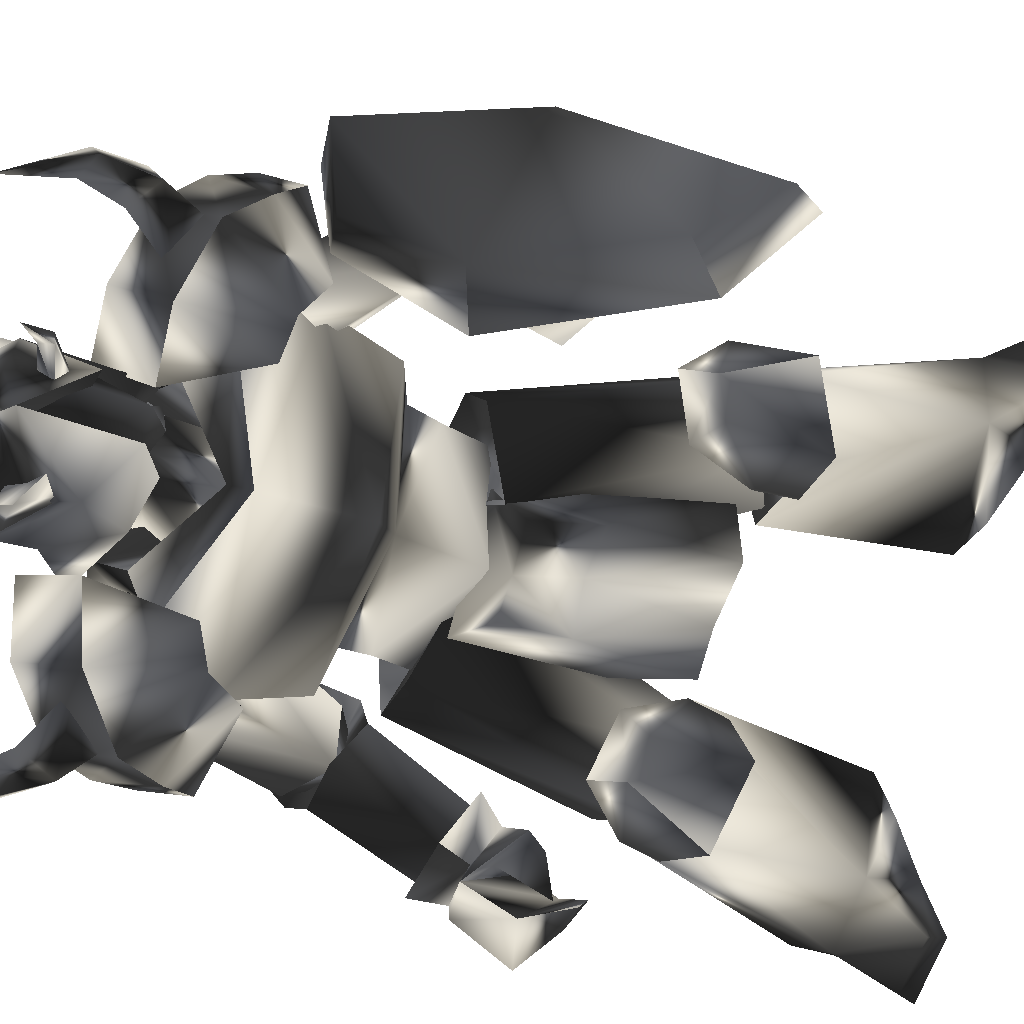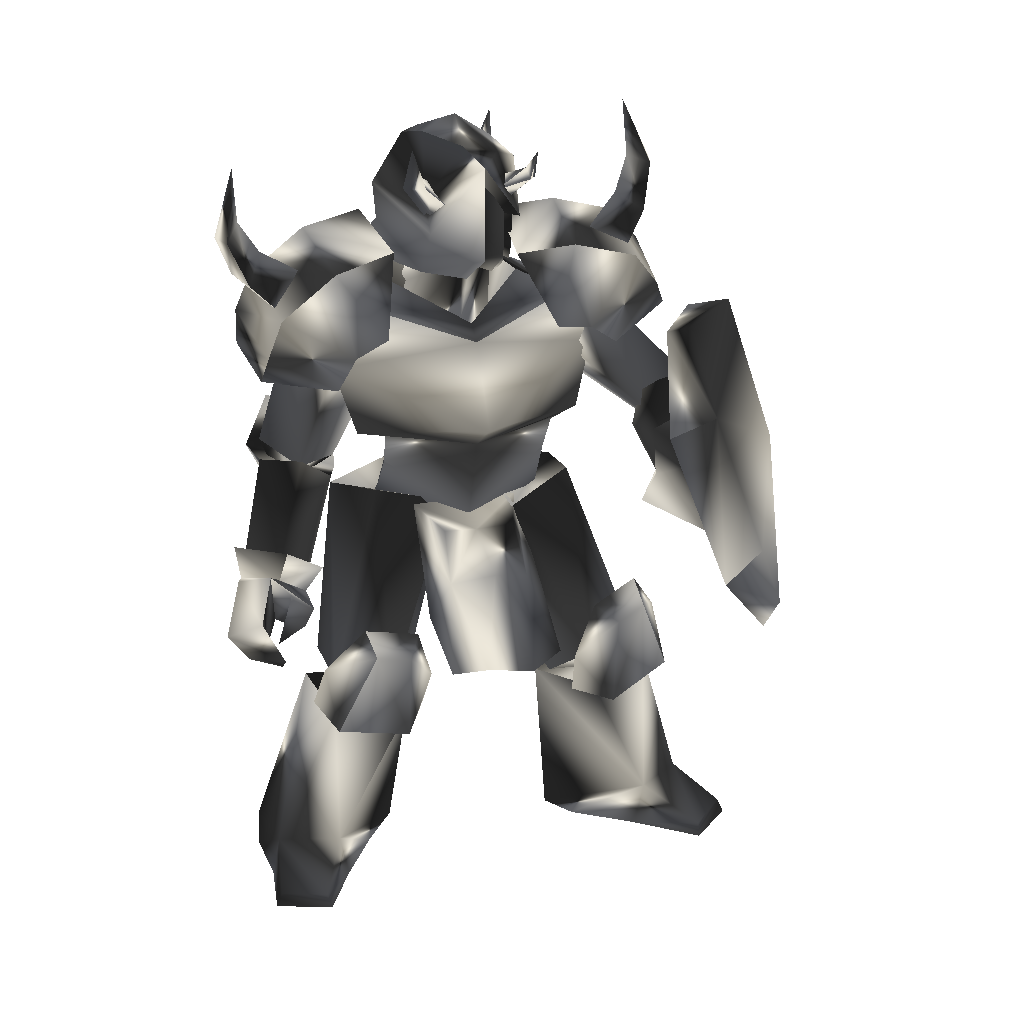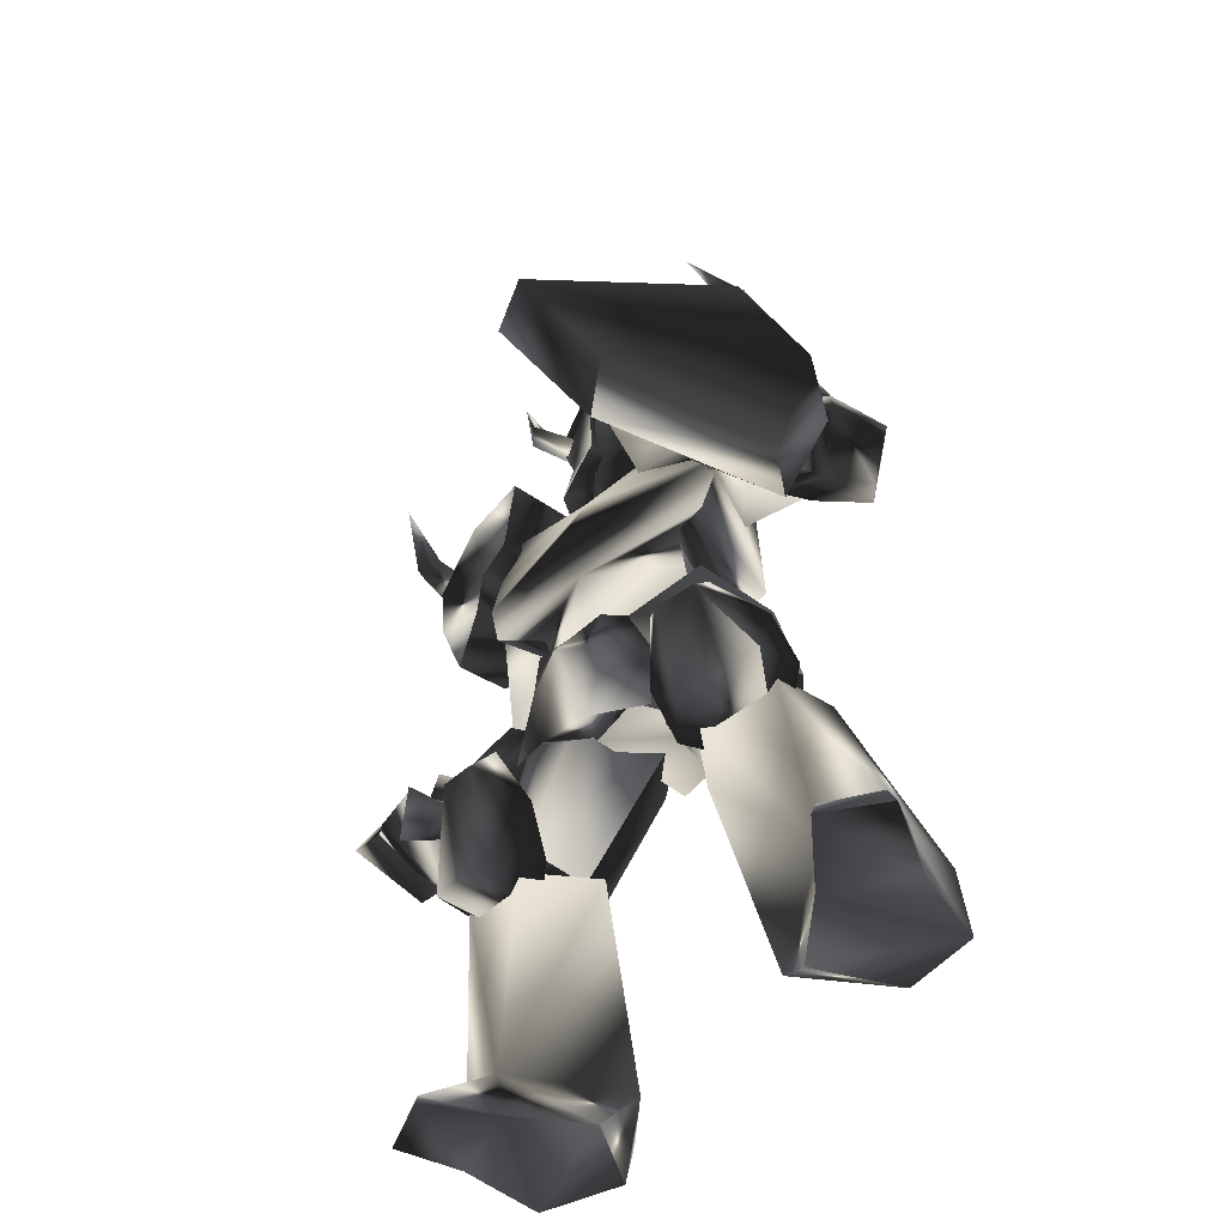
<metadata>
{"format":"obj","ext":"obj","renderer":"f3d","projection":"perspective","resolution":1024,"background":"white","views":[{"elev":-38.1,"azim":63.6,"up":"+Y"},{"elev":21.1,"azim":33.1,"up":"+Z"},{"elev":-49.5,"azim":101.1,"up":"+Z"}]}
</metadata>
<code>
o Models/knight/frames/knight_stand_20
v 3.054 -4.499 24.65
v 4.232 -2.019 23
v 3.577 -4.629 21.35
v 2.137 -0.3216 24.85
v 2.792 -0.06051 21.35
v -2.705 -1.235 21.97
v -2.444 -1.757 24.44
v -2.051 -5.151 21.76
v -1.92 -4.368 24.24
v 2.007 -2.671 18.05
v 2.53 -4.368 18.67
v 3.708 -2.802 17.84
v -3.622 -2.671 15.99
v -1.135 -5.282 14.13
v 4.101 -2.019 18.67
v 3.577 -1.366 18.05
v 2.137 -0.5827 18.88
v -1.396 1.114 15.78
v 1.745 -0.3216 13.93
v -1.658 -1.757 19.7
v -1.135 -4.107 19.7
v 1.745 -3.585 13.93
v 5.017 1.245 5.472
v 3.054 -4.499 1.967
v 3.97 -4.89 7.122
v -0.8729 4.378 3.204
v 3.97 1.636 1.967
v -2.182 5.422 0.9361
v -7.81 -1.366 1.142
v -5.978 -1.366 3.41
v -1.527 -7.371 5.679
v -2.967 -6.457 2.998
v -1.135 -6.848 17.43
v -4.538 -4.238 18.26
v 0.1742 -2.541 10.42
v -1.658 3.725 -1.538
v 2.923 -2.149 -2.775
v 3.185 -4.238 14.75
v 3.315 0.5922 17.23
v -0.3494 2.289 17.84
v 6.326 1.767 15.99
v 3.839 -4.629 13.72
v -0.6112 -9.851 16.4
v -6.763 -6.718 17.23
v 1.614 4.769 16.4
v 6.98 3.856 12.28
v -2.182 -11.55 12.69
v 5.541 -5.804 8.565
v -7.941 -4.89 15.37
v -0.742 4.769 14.54
v 6.719 2.55 8.153
v -1.004 -10.76 8.565
v -7.941 -3.454 10.83
v -2.051 4.9 10.42
v -1.004 -7.893 7.947
v -4.669 -2.932 6.297
v -0.08761 3.072 6.091
v 5.802 0.9838 7.534
v -6.108 -0.8437 -1.126
v 0.5668 -4.499 -2.775
v -7.941 -13.9 -2.157
v -9.119 -12.98 -0.9197
v -7.417 -15.46 1.142
v -6.763 -15.72 -0.7135
v -4.145 -15.07 -0.5073
v -3.883 -14.55 1.142
v -3.491 -11.55 -0.7135
v -3.883 -12.85 -1.951
v -6.763 -10.63 -2.157
v -6.239 -12.2 -2.982
v -5.978 -14.42 -5.868
v -3.883 -16.25 0.1113
v -5.978 -13.51 -4.219
v -3.622 -17.55 -2.569
v -7.548 -14.94 -4.013
v -6.37 -15.72 -6.281
v -4.93 -19.38 -2.982
v -5.847 -17.03 -0.3011
v -2.574 -15.86 -0.9197
v -2.836 -13.38 -2.775
v -2.836 -14.29 -3.6
v -4.014 -14.03 -4.013
v -3.36 -16.38 -4.219
v -2.182 -17.16 -4.837
v -3.883 -15.46 -6.281
v 13.13 0.2006 3.617
v 13.13 4.769 4.235
v 13.26 4.378 7.534
v 16.01 7.511 4.235
v 15.36 5.161 9.596
v 14.83 -1.105 6.091
v 13.66 0.5922 8.359
v 18.5 -1.496 7.741
v 19.15 2.028 1.142
v 9.598 7.772 -21.33
v 13.92 8.033 -23.19
v 9.205 7.25 -24.22
v 14.18 7.772 -24.01
v 3.054 4.9 -23.19
v 4.624 6.075 -24.22
v 2.007 10.64 -24.01
v 1.09 10.12 -21.54
v 5.802 13.52 -20.51
v 4.886 13.91 -24.01
v 14.05 11.56 -23.81
v 13.79 11.17 -22.78
v 9.729 11.82 -21.33
v 9.467 12.21 -24.01
v 8.813 2.028 -11.44
v 4.101 1.898 -11.23
v 6.326 8.685 -8.961
v 10.12 6.205 -10.2
v 2.923 6.336 -11.23
v -3.491 -9.851 -24.01
v -2.182 -13.9 -23.19
v -3.752 -10.37 -21.13
v -1.789 -13.9 -24.01
v -10.3 -5.151 -23.81
v -5.061 -5.412 -24.01
v -4.8 -3.324 -22.78
v -10.3 -4.629 -21.33
v -10.82 -10.37 -21.13
v -11.47 -9.851 -24.01
v -7.156 -12.72 -21.13
v -4.8 -15.46 -23.19
v -4.93 -15.86 -24.01
v -7.679 -12.85 -23.81
v -6.501 -9.981 -9.58
v -1.789 -4.499 -10.82
v 0.4359 -8.545 -11.64
v -2.574 -11.94 -10.82
v -6.239 -5.674 -11.02
v 5.671 -6.196 -7.724
v 2.268 -7.893 -4.219
v 4.101 -8.023 -7.724
v 3.577 -7.371 -1.744
v 5.933 -5.804 -1.126
v 4.232 -5.412 1.555
v 0.1742 -6.587 2.792
v 4.101 -0.8437 2.586
v 5.671 -3.324 1.555
v 6.588 -3.063 -1.951
v 3.054 -7.24 1.761
v 7.504 -3.585 -8.343
v 2.137 -4.238 -4.219
v 6.195 -0.4521 -4.013
v 7.504 -0.3216 -8.137
v 10.65 1.375 -11.64
v 7.635 0.9838 -11.44
v 8.551 -0.191 -8.343
v 11.43 0.5922 -5.456
v 12.08 2.681 -4.837
v 12.08 5.814 -10.2
v 9.86 0.07002 -4.425
v 9.86 7.511 -9.374
v 6.457 5.814 -12.88
v 10.91 3.333 -3.394
v 10.65 6.336 -6.281
v 3.839 6.727 -11.44
v -1.396 4.247 -0.3011
v 5.017 2.289 -11.23
v -0.2185 -1.366 -0.5073
v 7.242 5.291 -12.47
v 8.158 2.55 -9.168
v 2.661 5.683 3.204
v 6.849 7.38 -6.899
v -0.4803 0.7227 4.441
v 8.944 6.205 -8.343
v 6.195 2.289 3.823
v 4.755 -2.019 2.173
v 3.315 0.07002 18.88
v 2.792 0.5922 17.84
v 0.9595 -2.671 19.7
v -0.3494 0.3311 20.73
v -0.4803 1.114 18.46
v -3.883 -1.888 21.14
v -3.098 -5.543 20.94
v -4.538 -6.196 19.08
v -5.585 -1.627 19.29
v 1.09 -6.587 18.26
v 4.232 -4.238 18.88
v 3.446 -5.151 17.84
v -0.2185 -2.932 21.76
v 2.923 -4.629 25.89
v 0.5668 -5.543 26.71
v -0.4803 -0.5827 26.92
v 4.363 -4.368 24.65
v 3.839 -2.28 25.27
v 1.483 -6.718 22.79
v -3.229 -5.674 23.21
v -1.658 -4.629 26.3
v -4.014 -1.888 23.41
v -0.08761 0.9838 23.21
v -2.182 -2.41 26.3
v 2.007 -0.4521 25.89
v 3.577 -0.06051 24.65
v 5.148 -1.757 21.35
v 1.352 -5.935 20.52
v 1.09 -5.412 20.94
v 0.04328 -5.282 22.17
v 1.221 -8.545 23.82
v 1.09 -5.021 23.41
v 2.137 -4.89 21.97
v 1.745 -7.632 24.44
v 2.661 -8.154 23.82
v 2.137 -8.806 26.3
v -0.08761 -0.3216 21.14
v 1.09 -0.4521 22.17
v 0.1742 2.681 24.03
v 0.3051 -0.7132 23.62
v -0.8729 -0.8437 22.38
v -0.2185 1.767 24.85
v -1.135 2.42 24.24
v -0.2185 2.942 26.71
v 4.101 -2.019 22.17
v 4.101 -2.802 23
v 6.195 -2.149 23.82
v 3.97 -2.149 23.82
v 3.839 -1.496 23
v 5.671 -1.888 24.44
v 5.933 -1.235 23.82
v 6.457 -1.757 25.47
v -6.501 -6.196 4.029
v -8.203 -4.368 6.916
v -8.203 -6.587 2.998
v -9.25 -5.021 5.885
v -11.08 -6.718 6.71
v -10.69 -9.068 4.235
v -11.21 -7.24 8.359
v -10.56 -10.24 5.885
v -8.334 -11.55 5.679
v -5.061 -8.415 4.235
v -5.454 -10.9 5.885
v -7.679 -7.632 3.204
v -9.773 -9.59 4.029
v -6.501 -11.55 -2.157
v -8.203 -13.38 -1.332
v -4.538 -14.55 0.1113
v -7.025 -15.07 0.1113
v -4.145 -12.33 -1.126
v -5.716 -7.371 5.266
v -5.323 -6.848 16.4
v -8.988 -7.24 6.71
v -1.266 -6.196 13.93
v -8.595 -9.068 2.998
v -5.716 -10.76 5.472
v -5.454 -10.9 16.4
v -8.988 -10.76 6.71
v -1.527 -7.893 17.64
v -1.527 -11.03 14.96
v 19.94 -0.9743 -0.3011
v 20.85 -4.76 11.86
v 21.9 -0.06051 2.173
v 18.63 -6.326 10.63
v 19.41 8.033 -4.837
v 18.24 8.163 -6.899
v 14.57 10.38 3.617
v 17.19 9.991 5.885
v 15.62 6.336 15.78
v 12.74 6.336 14.96
v 16.93 -0.4521 15.78
v 15.36 -1.105 15.37
v 10.38 9.599 4.441
v 6.98 11.95 5.885
v 8.551 8.816 4.854
v 8.42 12.21 5.679
v 12.61 10.64 7.122
v 9.991 12.99 7.741
v 12.08 10.51 9.184
v 9.467 13.25 9.184
v 9.467 6.205 8.978
v 8.682 6.597 6.091
v 11.56 8.033 9.802
v 10.51 8.816 5.06
v 12.35 9.599 7.328
v 15.1 3.986 3.617
v 16.67 4.639 5.472
v 14.18 1.636 6.916
v 16.01 3.203 7.534
v 13.52 2.028 4.441
v 8.813 10.64 8.978
v 2.923 6.075 16.19
v 7.635 8.555 6.503
v 1.352 3.725 12.28
v 10.38 6.336 7.122
v 11.17 9.338 6.297
v 6.195 3.464 17.02
v 11.43 8.555 9.596
v 1.352 2.159 15.99
v 4.755 0.9838 13.93
v 9.729 6.075 24.24
v 8.682 7.119 21.35
v 10.38 5.161 24.03
v 9.86 5.422 20.94
v 8.813 4.9 24.44
v 8.027 4.9 21.97
v 9.729 2.681 28.36
v 8.289 4.769 17.02
v 6.195 6.597 18.05
v 6.326 3.725 19.08
v 6.98 9.469 18.05
v 2.792 9.208 15.58
v 7.242 10.38 15.78
v 9.205 3.333 12.69
v 10.25 7.511 14.54
v 10.65 5.944 16.19
v 1.09 1.898 20.73
v 4.886 -1.627 18.88
v 6.98 -0.06051 14.13
v 3.708 4.378 21.14
v 0.5668 5.944 17.23
v 7.504 0.9838 19.29
v 2.007 7.511 17.02
v 8.42 1.636 13.93
v 9.991 4.247 18.26
v 6.195 7.641 20.11
v -5.192 -17.29 21.35
v -6.894 -15.07 18.88
v -6.37 -17.03 21.56
v -4.93 -15.72 18.46
v -5.192 -14.42 20.32
v -5.454 -15.99 22.38
v -4.014 -17.94 26.09
v -3.622 -11.68 18.46
v -6.239 -11.68 16.61
v -3.752 -12.98 15.58
v -9.119 -12.33 13.51
v -8.988 -8.023 14.75
v -8.857 -12.59 15.78
v -5.585 -14.29 12.07
v -1.266 -12.2 11.66
v -4.276 -15.07 13.93
v 1.09 -10.11 14.75
v 1.221 -9.59 20.11
v -3.229 -7.109 21.76
v -6.632 -5.935 17.84
v -5.323 -10.11 20.94
v -0.8729 -12.59 19.08
v -7.81 -7.371 16.81
v -0.2185 -11.68 13.72
v -3.229 -14.94 16.4
v -7.679 -12.46 18.26
v 2.137 -7.632 -8.343
v 0.8286 -7.109 -11.23
v 1.876 -9.851 -11.85
v 2.923 -10.9 -5.868
v 1.483 -12.59 -5.456
v -1.135 -13.38 -11.02
v 2.53 -9.59 -4.631
v -3.883 -8.284 -13.09
v -3.883 -12.46 -9.992
v 0.3051 -12.2 -4.013
v -2.444 -12.98 -7.106
v -1.789 -5.543 -11.02
v -7.286 -2.149 0.1113
v -5.978 -6.718 -11.64
v -1.789 -0.191 0.1113
v -0.3494 -8.545 -9.168
v -2.967 -8.937 -12.67
v -5.323 -10.11 -7.312
v -6.501 -6.718 2.998
v -3.752 -1.627 4.648
v -3.098 -11.16 -8.755
v -1.789 -8.023 3.823
v 1.221 -4.368 2.586
f 1 2 3
f 4 5 2
f 4 6 5
f 7 8 6
f 1 3 8
f 9 7 4
f 10 11 12
f 13 11 14
f 3 15 11
f 16 12 15
f 5 17 15
f 17 18 19
f 18 20 13
f 12 11 15
f 16 15 17
f 15 3 2
f 15 2 5
f 4 2 1
f 4 1 9
f 8 9 1
f 21 8 3
f 14 22 19
f 17 22 10
f 6 4 7
f 20 5 6
f 8 7 9
f 21 6 8
f 10 12 16
f 11 21 3
f 21 20 6
f 20 17 5
f 22 11 10
f 16 17 10
f 11 22 14
f 22 17 19
f 11 13 21
f 18 17 20
f 21 13 20
f 13 14 19
f 19 18 13
f 23 24 25
f 26 27 23
f 28 27 26
f 29 26 30
f 28 26 29
f 30 31 32
f 29 30 32
f 31 24 32
f 33 34 35
f 36 37 27
f 28 36 27
f 33 35 38
f 38 35 39
f 39 35 40
f 40 35 34
f 38 39 41
f 42 38 41
f 38 43 33
f 42 43 38
f 34 33 43
f 44 34 43
f 44 40 34
f 45 40 44
f 40 41 39
f 45 41 40
f 46 42 41
f 47 42 48
f 44 43 47
f 49 44 47
f 50 45 44
f 49 50 44
f 45 46 41
f 50 46 45
f 48 46 51
f 48 52 47
f 53 47 52
f 49 47 53
f 54 50 49
f 53 54 49
f 54 51 46
f 50 54 46
f 51 25 48
f 52 25 55
f 56 52 55
f 53 52 56
f 57 54 53
f 56 57 53
f 57 58 51
f 54 57 51
f 23 25 58
f 55 25 31
f 56 55 31
f 30 56 31
f 26 57 56
f 30 26 56
f 57 23 58
f 26 23 57
f 24 27 37
f 59 32 60
f 29 32 59
f 24 37 60
f 59 28 29
f 36 28 59
f 24 31 25
f 24 23 27
f 25 52 48
f 25 51 58
f 42 47 43
f 42 46 48
f 60 36 59
f 37 36 60
f 32 24 60
f 61 62 63
f 64 61 63
f 65 64 63
f 66 65 63
f 65 66 67
f 68 65 67
f 68 69 70
f 67 69 68
f 70 69 62
f 61 70 62
f 62 66 63
f 67 66 62
f 69 67 62
f 71 72 73
f 74 72 71
f 71 73 75
f 76 71 75
f 77 75 78
f 76 75 77
f 74 77 78
f 72 74 78
f 79 72 80
f 81 79 80
f 81 73 82
f 80 73 81
f 79 83 82
f 68 70 73
f 80 68 73
f 72 65 68
f 80 72 68
f 84 74 85
f 72 78 64
f 65 72 64
f 75 61 64
f 78 75 64
f 73 70 61
f 75 73 61
f 79 73 72
f 82 73 79
f 84 77 74
f 84 76 77
f 76 84 85
f 83 81 82
f 83 79 81
f 71 85 74
f 85 71 76
f 86 87 88
f 87 89 90
f 89 87 86
f 91 92 93
f 90 89 94
f 93 90 94
f 92 88 90
f 94 86 91
f 91 93 94
f 88 92 91
f 88 91 86
f 90 88 87
f 86 94 89
f 90 93 92
f 95 96 97
f 97 96 98
f 99 100 101
f 99 101 102
f 103 102 101
f 103 101 104
f 105 106 107
f 105 107 108
f 96 106 98
f 98 106 105
f 109 110 111
f 109 111 112
f 97 98 108
f 108 98 105
f 96 95 107
f 96 107 106
f 107 112 111
f 107 111 103
f 111 113 102
f 111 102 103
f 110 99 113
f 113 99 102
f 110 109 95
f 110 95 99
f 108 107 104
f 104 107 103
f 104 101 100
f 110 113 111
f 104 97 108
f 99 95 100
f 100 95 97
f 109 112 95
f 95 112 107
f 104 100 97
f 114 115 116
f 117 115 114
f 118 119 120
f 121 118 120
f 118 121 122
f 123 118 122
f 124 125 126
f 127 124 126
f 117 125 115
f 126 125 117
f 128 129 130
f 131 128 130
f 127 117 114
f 126 117 127
f 124 116 115
f 125 124 115
f 128 131 124
f 122 128 124
f 121 132 128
f 122 121 128
f 132 120 129
f 121 120 132
f 116 130 129
f 120 116 129
f 123 124 127
f 122 124 123
f 119 118 123
f 128 132 129
f 127 114 123
f 119 116 120
f 114 116 119
f 116 131 130
f 124 131 116
f 114 119 123
f 133 134 135
f 136 137 133
f 134 136 135
f 138 139 140
f 138 141 142
f 140 142 141
f 136 143 138
f 135 136 133
f 144 137 142
f 140 134 145
f 146 140 145
f 138 137 136
f 142 137 138
f 133 144 145
f 134 140 139
f 138 140 141
f 139 138 143
f 139 136 134
f 142 146 147
f 142 140 146
f 136 139 143
f 144 133 137
f 142 147 144
f 144 147 146
f 145 134 133
f 146 145 144
f 148 149 150
f 148 150 151
f 148 151 152
f 148 152 153
f 151 150 154
f 153 155 156
f 156 148 153
f 154 150 157
f 157 150 158
f 152 151 154
f 152 154 157
f 156 155 149
f 152 158 153
f 158 152 157
f 153 158 155
f 149 148 156
f 150 149 155
f 150 155 158
f 159 160 161
f 161 160 162
f 163 161 164
f 165 160 166
f 166 160 159
f 167 160 165
f 165 166 168
f 165 168 169
f 162 170 164
f 162 164 161
f 165 169 170
f 162 167 170
f 160 167 162
f 168 163 164
f 159 163 166
f 161 163 159
f 169 168 164
f 169 164 170
f 170 167 165
f 163 168 166
f 171 172 173
f 171 174 175
f 175 174 176
f 177 178 179
f 180 178 177
f 181 182 180
f 181 183 173
f 184 185 186
f 173 172 175
f 187 184 188
f 184 187 189
f 189 190 191
f 191 190 192
f 193 186 194
f 195 186 193
f 196 197 188
f 196 183 197
f 187 183 181
f 181 198 187
f 198 177 190
f 176 192 190
f 174 193 192
f 193 174 196
f 185 191 194
f 180 198 181
f 188 197 187
f 188 195 196
f 188 186 195
f 184 186 188
f 194 186 185
f 192 194 191
f 190 177 176
f 179 176 177
f 176 179 175
f 175 172 171
f 177 198 180
f 190 189 198
f 191 185 189
f 193 196 195
f 194 192 193
f 192 176 174
f 183 187 197
f 183 196 171
f 189 187 198
f 171 196 174
f 189 185 184
f 180 182 173
f 173 175 179
f 178 180 173
f 179 178 173
f 173 182 181
f 173 183 171
f 199 200 201
f 202 203 204
f 202 204 200
f 200 199 203
f 202 200 203
f 205 206 204
f 206 201 204
f 206 205 201
f 205 204 203
f 201 200 204
f 199 201 205
f 205 203 199
f 207 208 209
f 210 211 212
f 210 212 208
f 208 207 211
f 210 208 211
f 213 214 212
f 214 209 212
f 214 213 209
f 213 212 211
f 209 208 212
f 207 209 213
f 213 211 207
f 215 216 217
f 218 219 220
f 218 220 216
f 216 215 219
f 218 216 219
f 221 222 220
f 222 217 220
f 222 221 217
f 221 220 219
f 217 216 220
f 215 217 221
f 221 219 215
f 223 224 225
f 225 224 226
f 226 227 228
f 226 228 225
f 227 229 230
f 227 230 228
f 229 224 230
f 230 224 223
f 226 224 227
f 227 224 229
f 231 232 233
f 232 223 225
f 232 225 234
f 234 225 235
f 235 225 228
f 235 228 231
f 231 228 230
f 223 232 231
f 223 231 230
f 234 235 236
f 236 235 237
f 231 233 238
f 231 238 239
f 231 239 237
f 231 237 235
f 240 232 236
f 236 232 234
f 233 232 238
f 238 232 240
f 240 236 238
f 238 236 237
f 238 237 239
f 241 242 243
f 244 242 241
f 245 246 241
f 243 242 247
f 248 243 247
f 249 247 242
f 246 248 247
f 250 246 247
f 246 250 244
f 241 246 244
f 250 247 249
f 244 250 249
f 242 244 249
f 248 246 245
f 243 248 245
f 241 243 245
f 251 252 253
f 254 252 251
f 255 251 253
f 256 251 255
f 257 255 258
f 256 255 257
f 257 258 259
f 260 257 259
f 259 261 262
f 260 259 262
f 262 261 252
f 254 262 252
f 252 261 259
f 257 251 256
f 254 251 257
f 262 254 257
f 260 262 257
f 258 255 253
f 258 253 252
f 259 258 252
f 263 264 265
f 266 264 263
f 267 268 266
f 263 267 266
f 269 270 268
f 267 269 268
f 269 264 270
f 265 264 269
f 268 264 266
f 270 264 268
f 271 272 273
f 263 265 272
f 274 263 272
f 275 263 274
f 267 263 275
f 273 267 275
f 269 267 273
f 273 272 265
f 269 273 265
f 276 275 274
f 277 275 276
f 278 271 273
f 279 278 273
f 277 279 273
f 275 277 273
f 276 272 280
f 274 272 276
f 278 272 271
f 280 272 278
f 278 276 280
f 277 276 278
f 279 277 278
f 281 282 283
f 283 282 284
f 283 285 286
f 287 282 281
f 287 281 288
f 282 287 289
f 287 288 285
f 287 285 290
f 284 290 285
f 284 285 283
f 289 287 290
f 289 290 284
f 289 284 282
f 286 285 288
f 286 288 281
f 286 281 283
f 291 292 293
f 294 293 292
f 295 296 291
f 297 291 293
f 298 299 300
f 294 298 300
f 300 296 294
f 298 292 299
f 295 297 293
f 291 297 295
f 292 298 294
f 293 294 295
f 292 291 296
f 299 292 296
f 296 295 294
f 296 300 299
f 301 302 303
f 302 304 305
f 306 301 303
f 304 306 305
f 307 308 309
f 310 307 311
f 308 312 309
f 308 307 310
f 313 302 301
f 314 304 302
f 314 315 306
f 315 316 301
f 312 315 314
f 309 314 313
f 310 311 313
f 312 310 316
f 313 311 309
f 302 313 314
f 305 303 302
f 306 304 314
f 314 309 312
f 313 316 310
f 301 316 313
f 310 312 308
f 316 315 312
f 301 306 315
f 303 305 306
f 309 311 307
f 317 318 319
f 318 317 320
f 319 321 322
f 317 319 323
f 324 325 326
f 324 326 320
f 320 321 324
f 325 318 326
f 317 323 322
f 322 323 319
f 320 326 318
f 322 320 317
f 321 319 318
f 321 318 325
f 320 322 321
f 325 324 321
f 327 328 329
f 330 331 328
f 327 329 332
f 330 332 331
f 333 334 335
f 336 335 337
f 333 338 334
f 337 335 334
f 329 328 339
f 328 331 340
f 332 341 340
f 329 342 341
f 340 341 338
f 339 340 333
f 339 336 337
f 342 337 338
f 333 336 339
f 340 339 328
f 328 327 330
f 340 331 332
f 338 333 340
f 337 342 339
f 339 342 329
f 334 338 337
f 338 341 342
f 341 332 329
f 332 330 327
f 335 336 333
f 343 344 345
f 346 343 345
f 347 346 345
f 348 347 345
f 349 343 346
f 350 351 348
f 348 345 350
f 352 343 349
f 353 343 352
f 349 346 347
f 352 349 347
f 344 351 350
f 348 353 347
f 352 347 353
f 351 353 348
f 350 345 344
f 351 344 343
f 353 351 343
f 354 355 356
f 357 355 354
f 358 354 359
f 360 355 361
f 356 355 360
f 361 355 362
f 363 360 361
f 364 363 361
f 358 365 357
f 354 358 357
f 365 364 361
f 365 362 357
f 357 362 355
f 358 359 363
f 360 359 356
f 356 359 354
f 358 363 364
f 365 358 364
f 361 362 365
f 360 363 359

</code>
